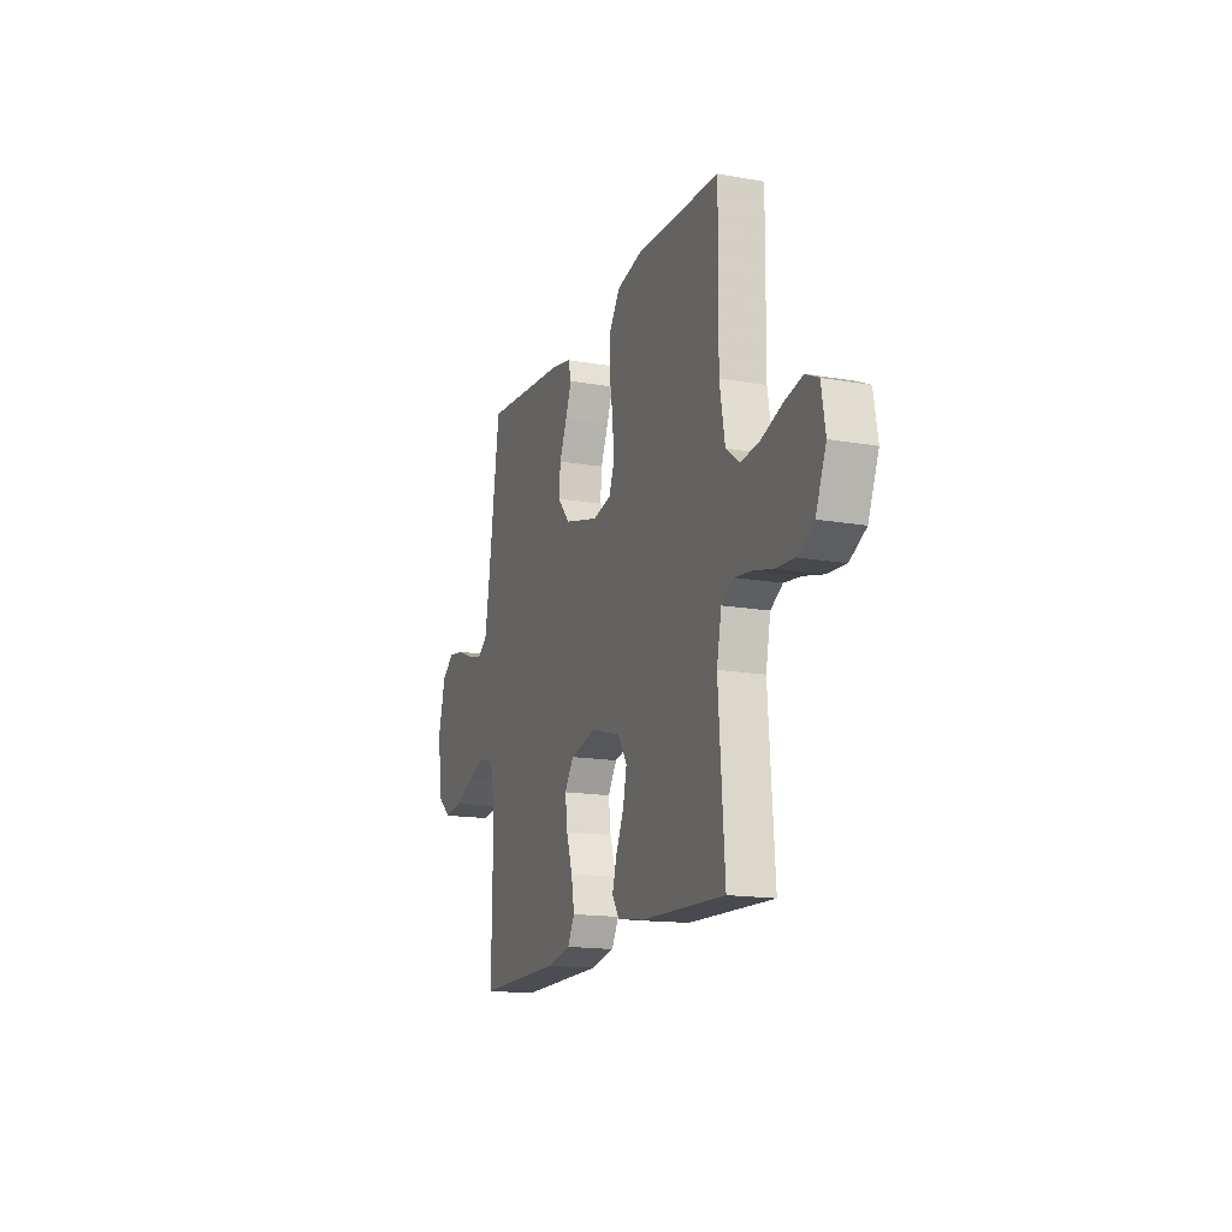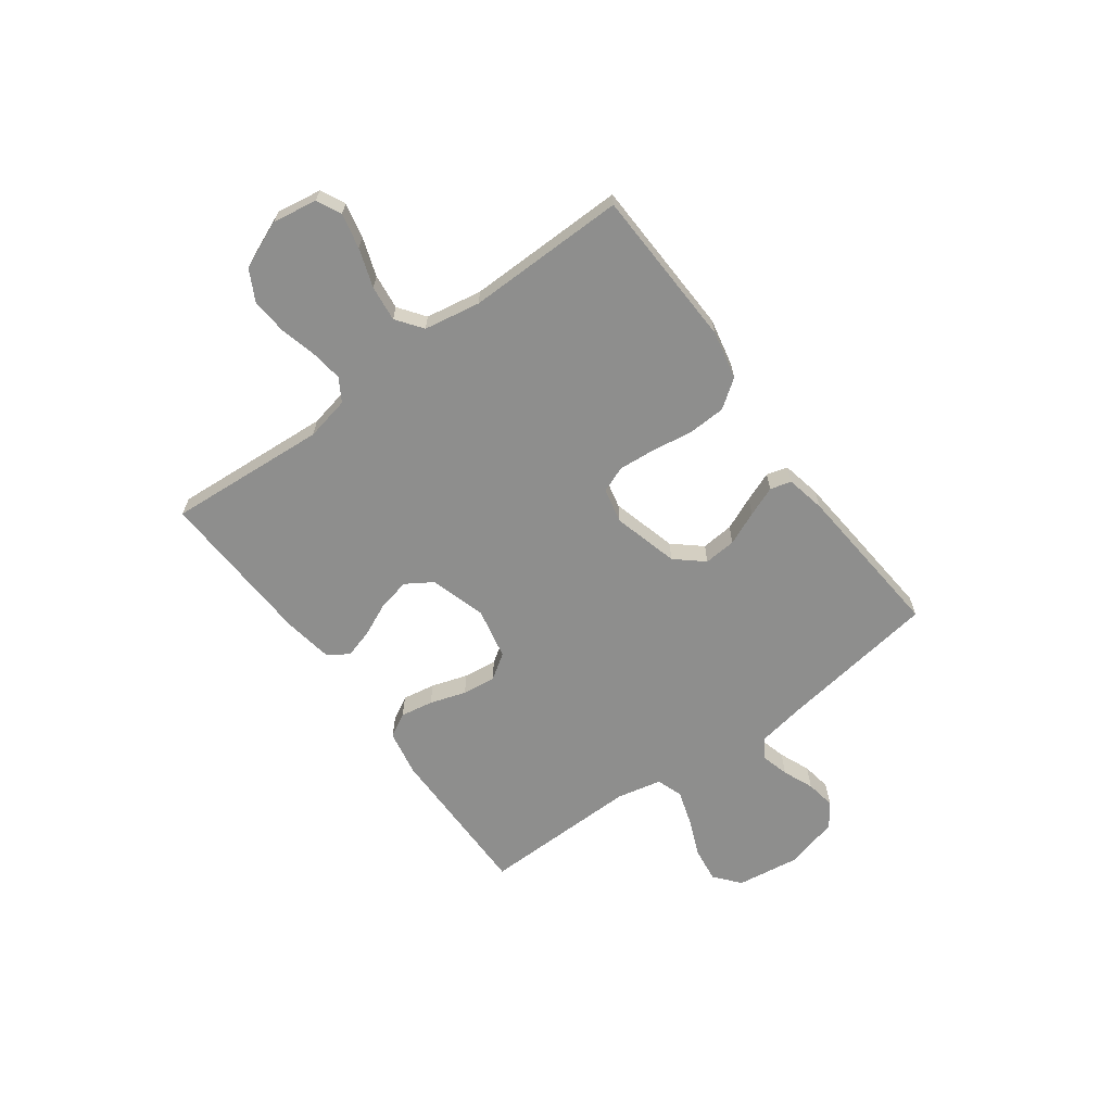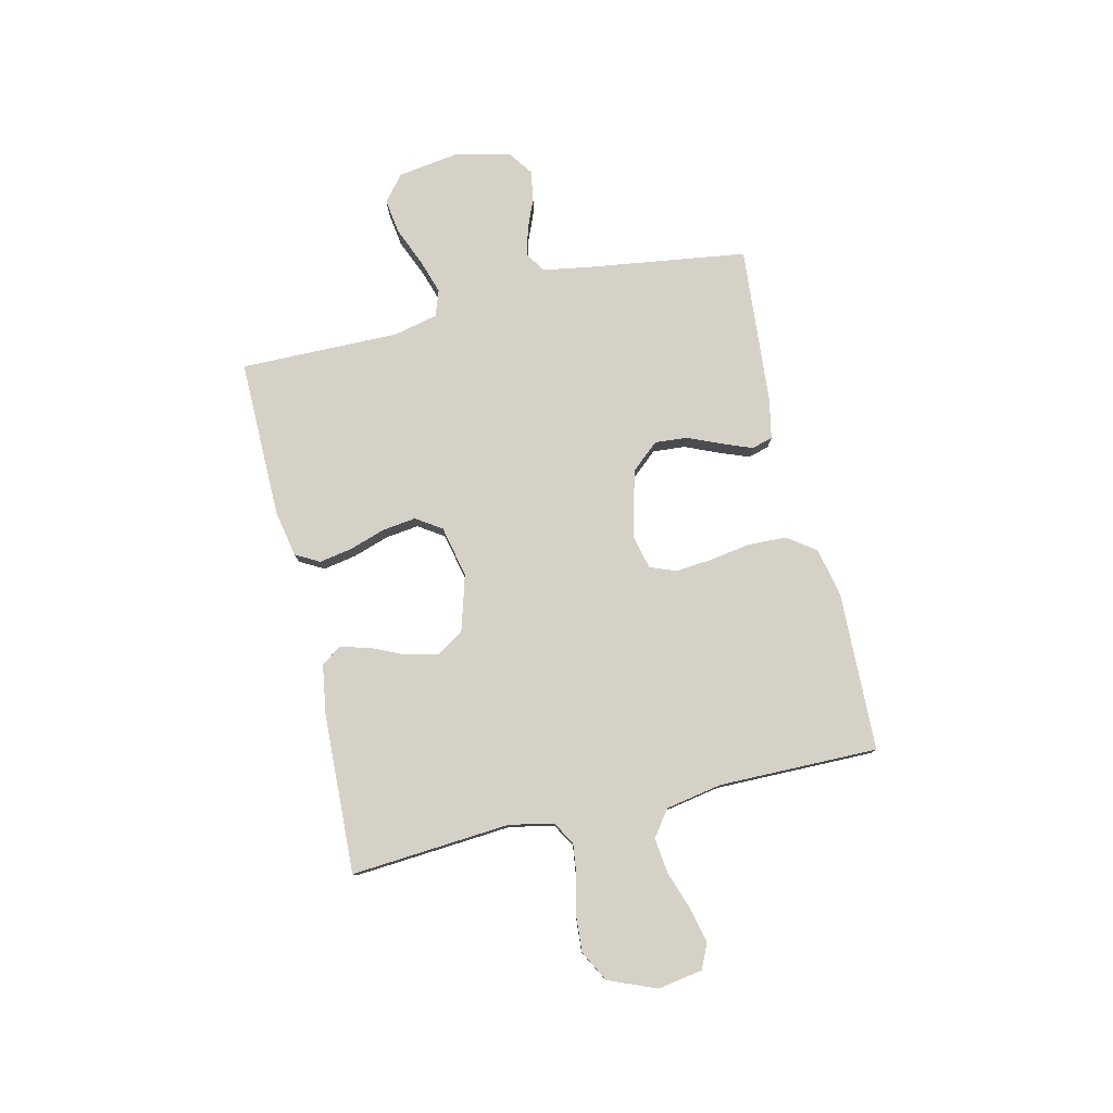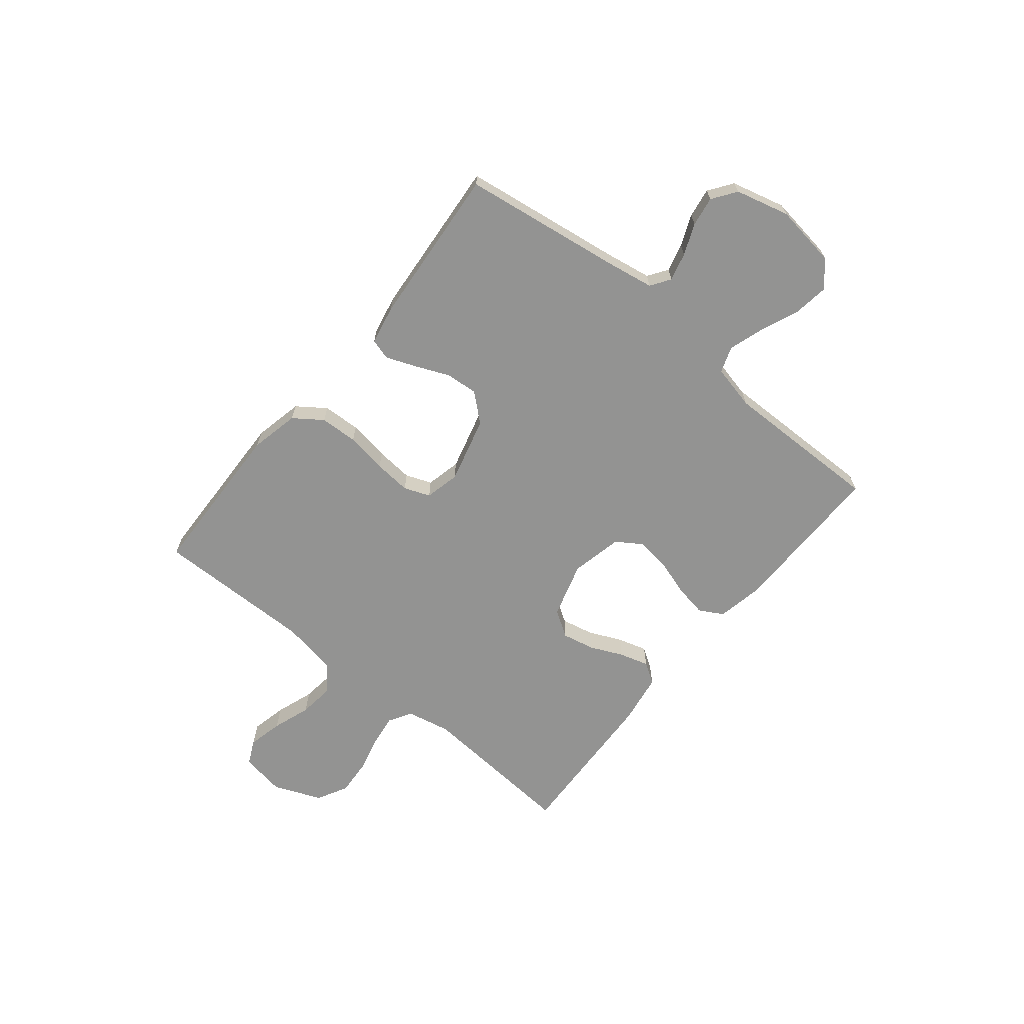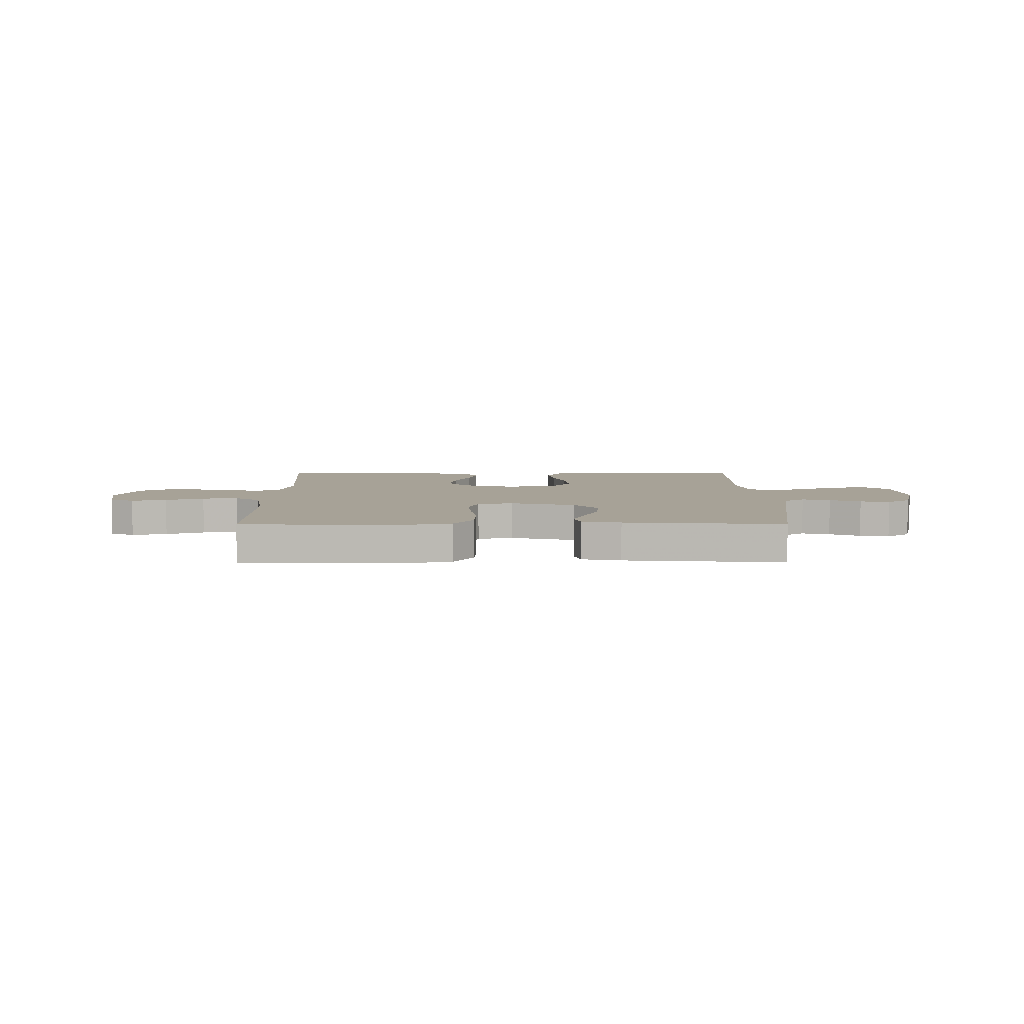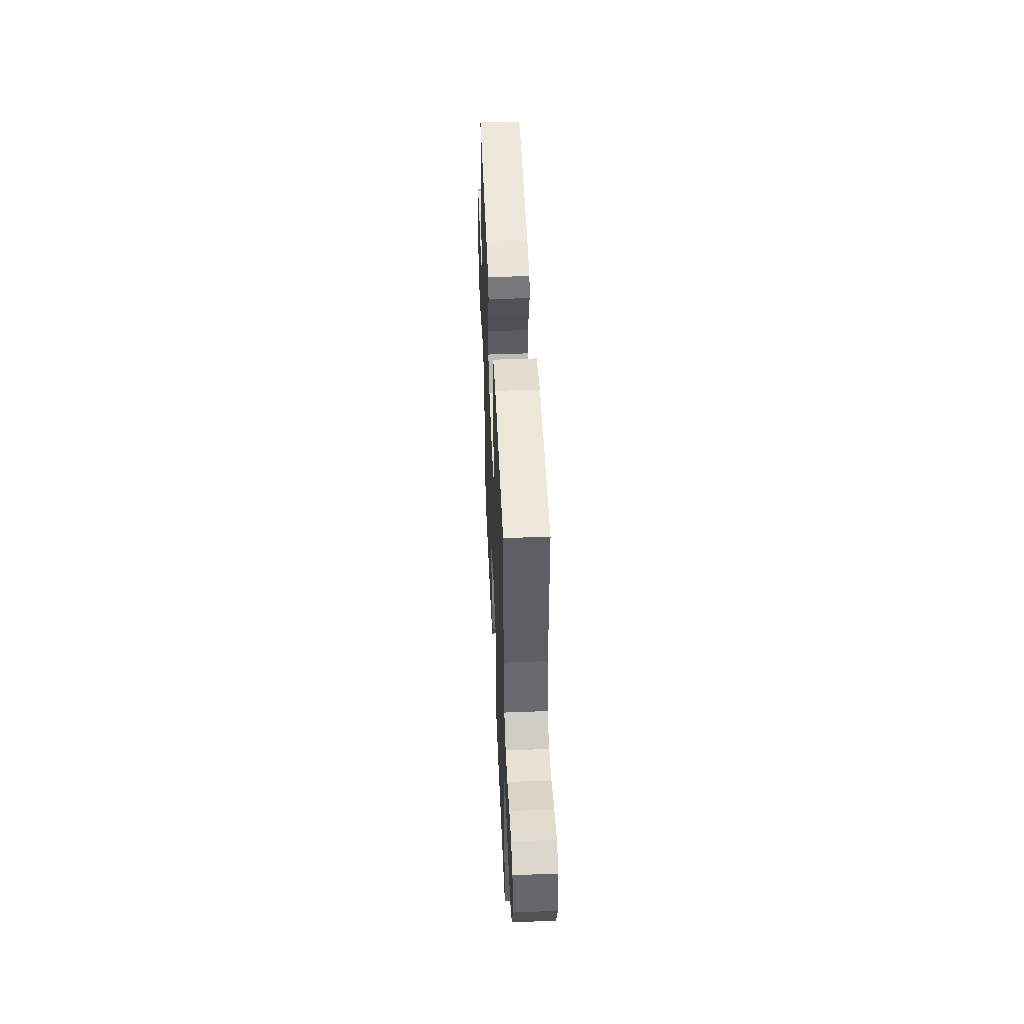
<metadata>
{"format":"obj","ext":"obj","renderer":"f3d","projection":"perspective","resolution":1024,"background":"white","views":[{"elev":-15.9,"azim":-110.1,"up":"+Z"},{"elev":-64.9,"azim":-53.6,"up":"+Y"},{"elev":78.7,"azim":-103.3,"up":"+Y"},{"elev":-66.7,"azim":50.8,"up":"+Y"},{"elev":6.6,"azim":-0.2,"up":"+Y"},{"elev":47.7,"azim":-92.5,"up":"+Z"}]}
</metadata>
<code>
v -0.5 0.07 0.5
v -0.2 0.07 0.51
v -0.108 0.07 0.49
v -0.07 0.07 0.437
v -0.067 0.07 0.366
v -0.079 0.07 0.289
v -0.085 0.07 0.219
v -0.066 0.07 0.17
v 0 0.07 0.155
v 0.124 0.07 0.188
v 0.169 0.07 0.24
v 0.164 0.07 0.301
v 0.137 0.07 0.364
v 0.115 0.07 0.42
v 0.126 0.07 0.46
v 0.2 0.07 0.475
v 0.5 0.07 0.5
v 0.543 0.07 0.2
v 0.558 0.07 0.111
v 0.595 0.07 0.086
v 0.648 0.07 0.1
v 0.706 0.07 0.124
v 0.762 0.07 0.133
v 0.807 0.07 0.101
v 0.833 0.07 0
v 0.816 0.07 -0.119
v 0.768 0.07 -0.159
v 0.702 0.07 -0.15
v 0.63 0.07 -0.12
v 0.564 0.07 -0.099
v 0.515 0.07 -0.116
v 0.496 0.07 -0.2
v 0.5 0.07 -0.5
v 0.2 0.07 -0.498
v 0.113 0.07 -0.481
v 0.088 0.07 -0.436
v 0.099 0.07 -0.374
v 0.121 0.07 -0.306
v 0.129 0.07 -0.243
v 0.097 0.07 -0.195
v 0 0.07 -0.174
v -0.105 0.07 -0.205
v -0.137 0.07 -0.255
v -0.124 0.07 -0.316
v -0.096 0.07 -0.378
v -0.08 0.07 -0.433
v -0.105 0.07 -0.472
v -0.2 0.07 -0.487
v -0.5 0.07 -0.5
v -0.478 0.07 -0.2
v -0.495 0.07 -0.117
v -0.538 0.07 -0.091
v -0.599 0.07 -0.099
v -0.667 0.07 -0.116
v -0.735 0.07 -0.121
v -0.793 0.07 -0.09
v -0.83 0.07 0
v -0.816 0.07 0.084
v -0.77 0.07 0.106
v -0.704 0.07 0.091
v -0.632 0.07 0.066
v -0.565 0.07 0.058
v -0.516 0.07 0.094
v -0.497 0.07 0.2
v -0.5 0 0.5
v -0.2 0 0.51
v -0.108 0 0.49
v -0.07 0 0.437
v -0.067 0 0.366
v -0.079 0 0.289
v -0.085 0 0.219
v -0.066 0 0.17
v 0 0 0.155
v 0.124 0 0.188
v 0.169 0 0.24
v 0.164 0 0.301
v 0.137 0 0.364
v 0.115 0 0.42
v 0.126 0 0.46
v 0.2 0 0.475
v 0.5 0 0.5
v 0.543 0 0.2
v 0.558 0 0.111
v 0.595 0 0.086
v 0.648 0 0.1
v 0.706 0 0.124
v 0.762 0 0.133
v 0.807 0 0.101
v 0.833 0 0
v 0.816 0 -0.119
v 0.768 0 -0.159
v 0.702 0 -0.15
v 0.63 0 -0.12
v 0.564 0 -0.099
v 0.515 0 -0.116
v 0.496 0 -0.2
v 0.5 0 -0.5
v 0.2 0 -0.498
v 0.113 0 -0.481
v 0.088 0 -0.436
v 0.099 0 -0.374
v 0.121 0 -0.306
v 0.129 0 -0.243
v 0.097 0 -0.195
v 0 0 -0.174
v -0.105 0 -0.205
v -0.137 0 -0.255
v -0.124 0 -0.316
v -0.096 0 -0.378
v -0.08 0 -0.433
v -0.105 0 -0.472
v -0.2 0 -0.487
v -0.5 0 -0.5
v -0.478 0 -0.2
v -0.495 0 -0.117
v -0.538 0 -0.091
v -0.599 0 -0.099
v -0.667 0 -0.116
v -0.735 0 -0.121
v -0.793 0 -0.09
v -0.83 0 0
v -0.816 0 0.084
v -0.77 0 0.106
v -0.704 0 0.091
v -0.632 0 0.066
v -0.565 0 0.058
v -0.516 0 0.094
v -0.497 0 0.2
f 58 59 60 61
f 58 61 62
f 57 58 62
f 56 57 62
f 53 54 55 56
f 52 53 56 62
f 51 52 62 63
f 47 48 49 50
f 44 45 46 47
f 43 44 47 50
f 42 43 50 51
f 35 36 37 38
f 35 38 39
f 32 33 34 35
f 31 32 35 39
f 30 31 39 40
f 26 27 28 29
f 26 29 30
f 25 26 30
f 21 22 23 24
f 20 21 24 25
f 15 16 17 18
f 15 18 19
f 12 13 14 15
f 12 15 19
f 11 12 19 20
f 3 4 5 6
f 3 6 7
f 64 1 2 3
f 64 3 7
f 63 64 7 8
f 41 42 51 63
f 41 63 8 9
f 40 41 9 10
f 20 25 30 40
f 10 11 20 40
f 125 124 123 122
f 126 125 122
f 126 122 121
f 126 121 120
f 120 119 118 117
f 126 120 117 116
f 127 126 116 115
f 114 113 112 111
f 111 110 109 108
f 114 111 108 107
f 115 114 107 106
f 102 101 100 99
f 103 102 99
f 99 98 97 96
f 103 99 96 95
f 104 103 95 94
f 93 92 91 90
f 94 93 90
f 94 90 89
f 88 87 86 85
f 89 88 85 84
f 82 81 80 79
f 83 82 79
f 79 78 77 76
f 83 79 76
f 84 83 76 75
f 70 69 68 67
f 71 70 67
f 67 66 65 128
f 71 67 128
f 72 71 128 127
f 127 115 106 105
f 73 72 127 105
f 74 73 105 104
f 104 94 89 84
f 104 84 75 74
f 1 65 66 2
f 2 66 67 3
f 3 67 68 4
f 4 68 69 5
f 5 69 70 6
f 6 70 71 7
f 7 71 72 8
f 8 72 73 9
f 9 73 74 10
f 10 74 75 11
f 11 75 76 12
f 12 76 77 13
f 13 77 78 14
f 14 78 79 15
f 15 79 80 16
f 16 80 81 17
f 17 81 82 18
f 18 82 83 19
f 19 83 84 20
f 20 84 85 21
f 21 85 86 22
f 22 86 87 23
f 23 87 88 24
f 24 88 89 25
f 25 89 90 26
f 26 90 91 27
f 27 91 92 28
f 28 92 93 29
f 29 93 94 30
f 30 94 95 31
f 31 95 96 32
f 32 96 97 33
f 33 97 98 34
f 34 98 99 35
f 35 99 100 36
f 36 100 101 37
f 37 101 102 38
f 38 102 103 39
f 39 103 104 40
f 40 104 105 41
f 41 105 106 42
f 42 106 107 43
f 43 107 108 44
f 44 108 109 45
f 45 109 110 46
f 46 110 111 47
f 47 111 112 48
f 48 112 113 49
f 49 113 114 50
f 50 114 115 51
f 51 115 116 52
f 52 116 117 53
f 53 117 118 54
f 54 118 119 55
f 55 119 120 56
f 56 120 121 57
f 57 121 122 58
f 58 122 123 59
f 59 123 124 60
f 60 124 125 61
f 61 125 126 62
f 62 126 127 63
f 63 127 128 64
f 64 128 65 1

</code>
